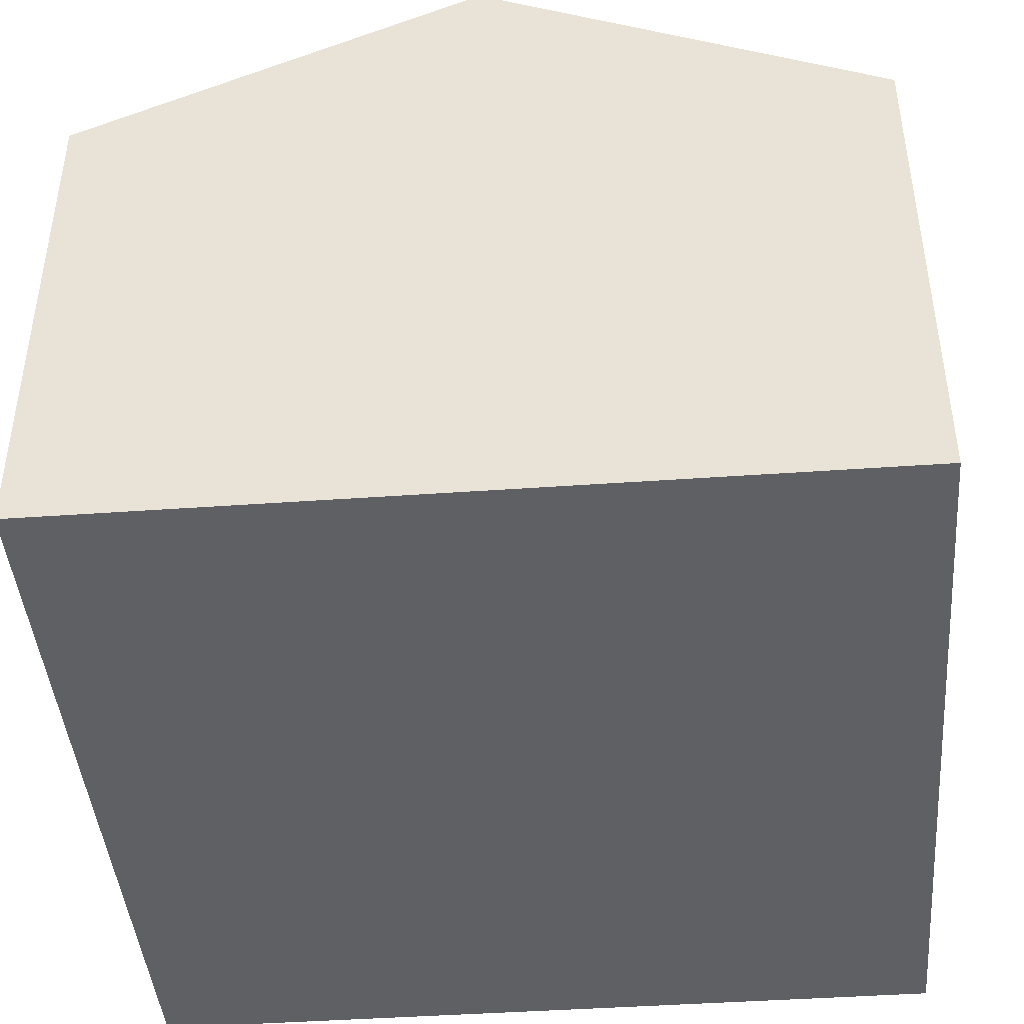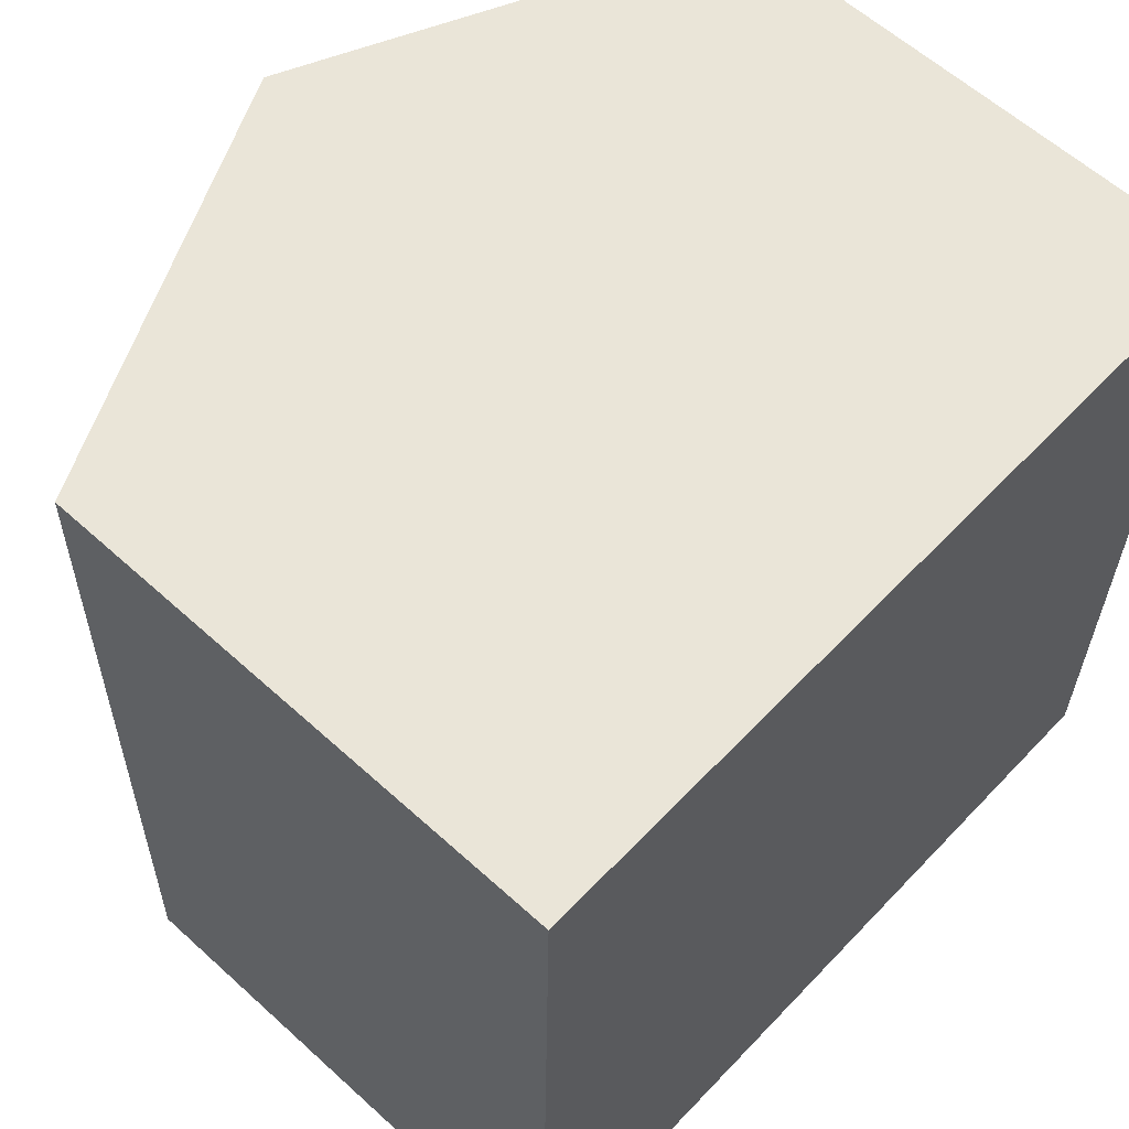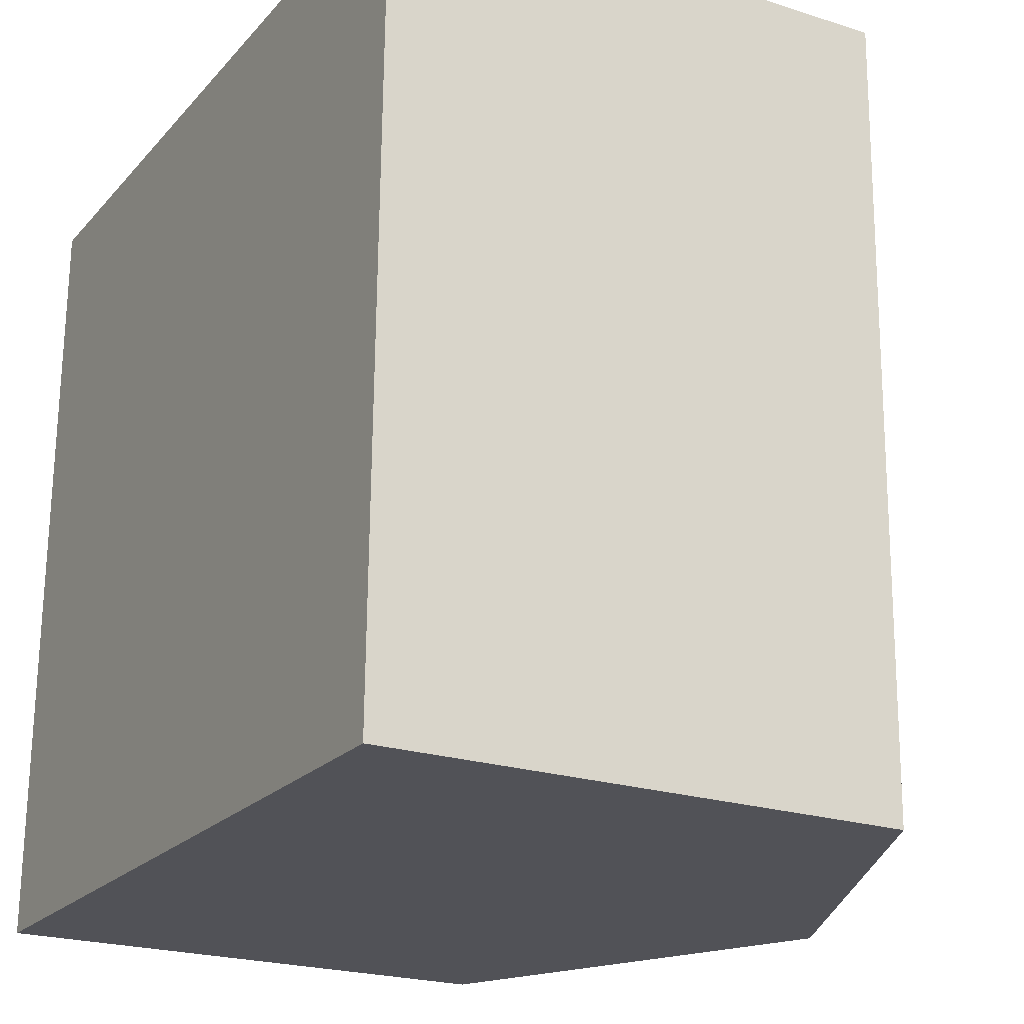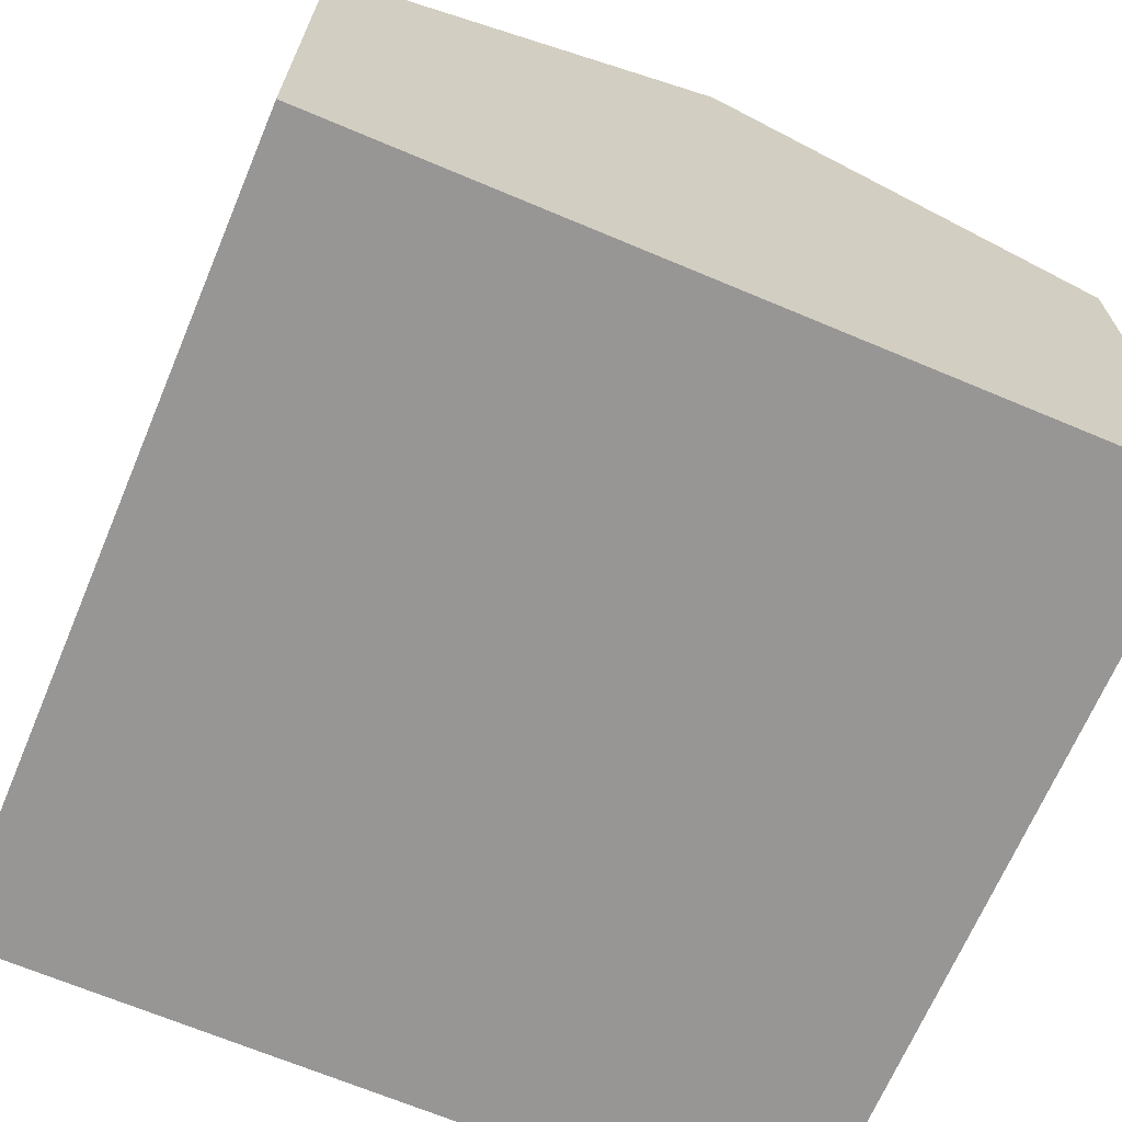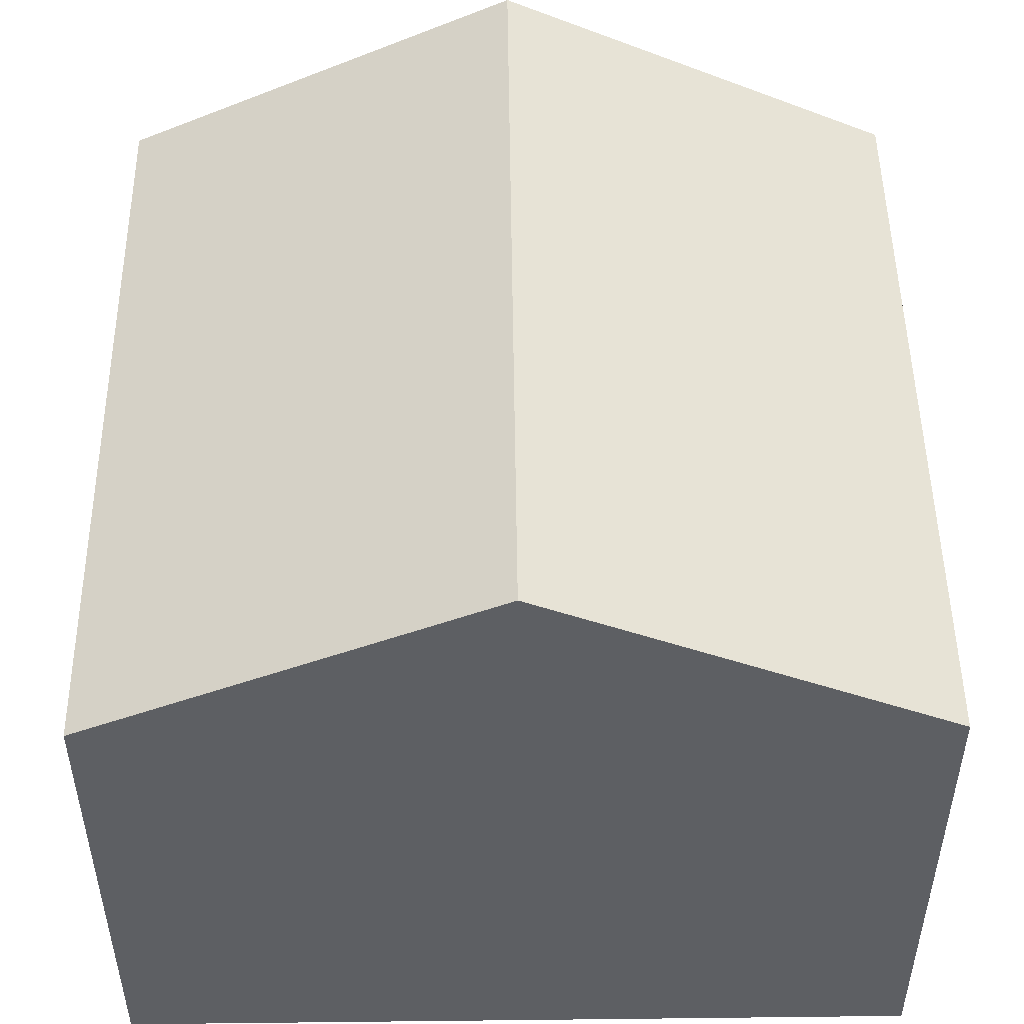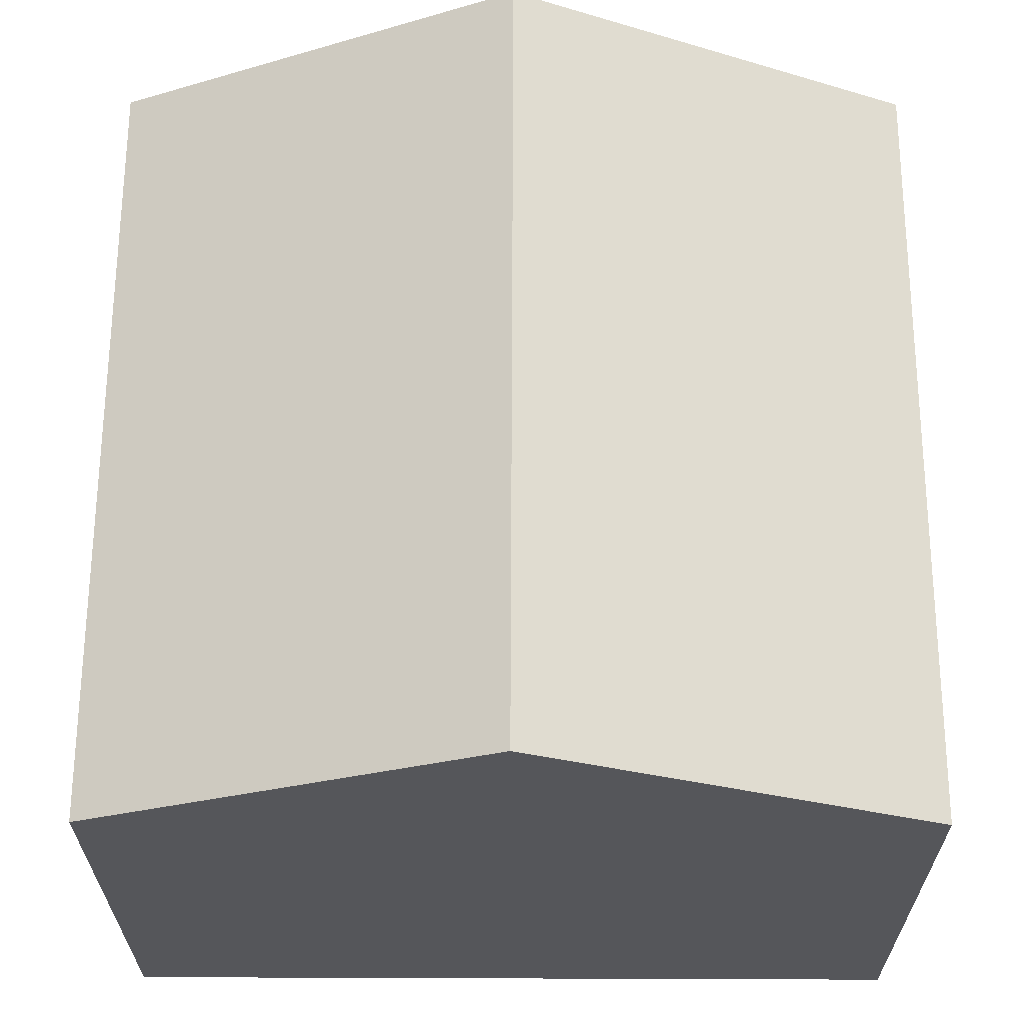
<metadata>
{"format":"obj","ext":"obj","renderer":"f3d","projection":"perspective","resolution":1024,"background":"white","views":[{"elev":-43.5,"azim":5.8,"up":"+Y"},{"elev":60.1,"azim":-47.1,"up":"+Z"},{"elev":-22.3,"azim":60.8,"up":"+Z"},{"elev":-67.8,"azim":-21.9,"up":"+Y"},{"elev":49.5,"azim":-179.7,"up":"+Y"},{"elev":63.9,"azim":1.2,"up":"+Y"}]}
</metadata>
<code>
v  4.489 2.886 -0.079
v  2.322 3.93 4.393
v  4.567 2.886 4.354
v  2.245 3.929 -0.04
v  0 2.886 1.767e-16
v  0.077 2.886 4.432
v  0 0 0
v  2.245 2.449e-18 -0.04
v  4.489 4.837e-18 -0.079
v  0.077 -2.714e-16 4.432
v  2.322 -2.69e-16 4.393
v  4.567 -2.666e-16 4.354
g defaultobject
f 1 2 3
f 2 1 4
f 5 2 4
f 2 5 6
f 4 7 5
f 7 4 1
f 7 1 8
f 8 1 9
f 7 6 5
f 6 7 10
f 10 2 6
f 2 10 3
f 3 10 11
f 3 11 12
f 12 1 3
f 1 12 9
f 8 10 7
f 10 8 9
f 10 9 11
f 11 9 12

</code>
